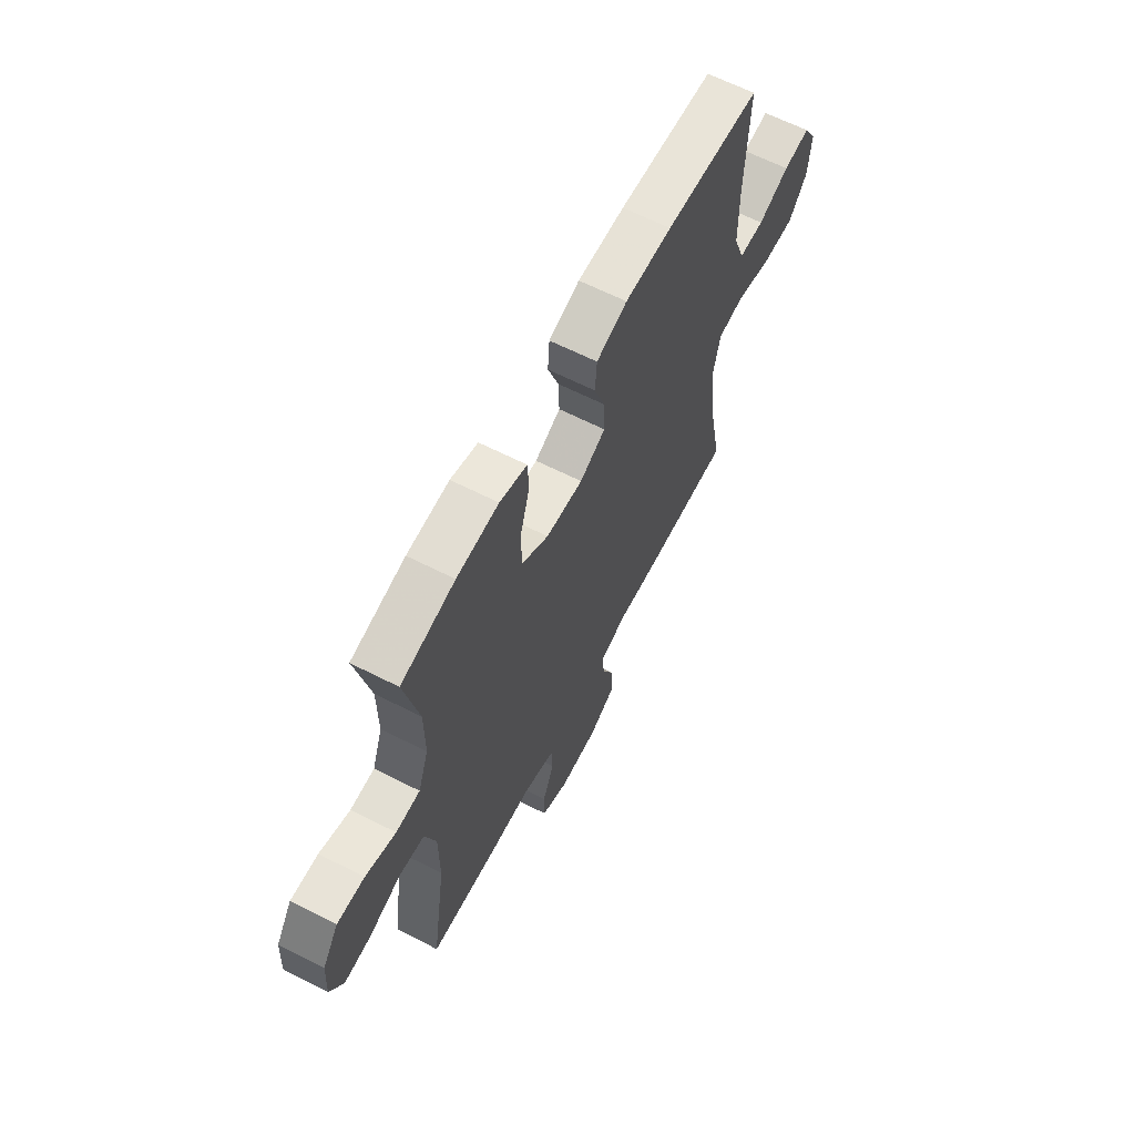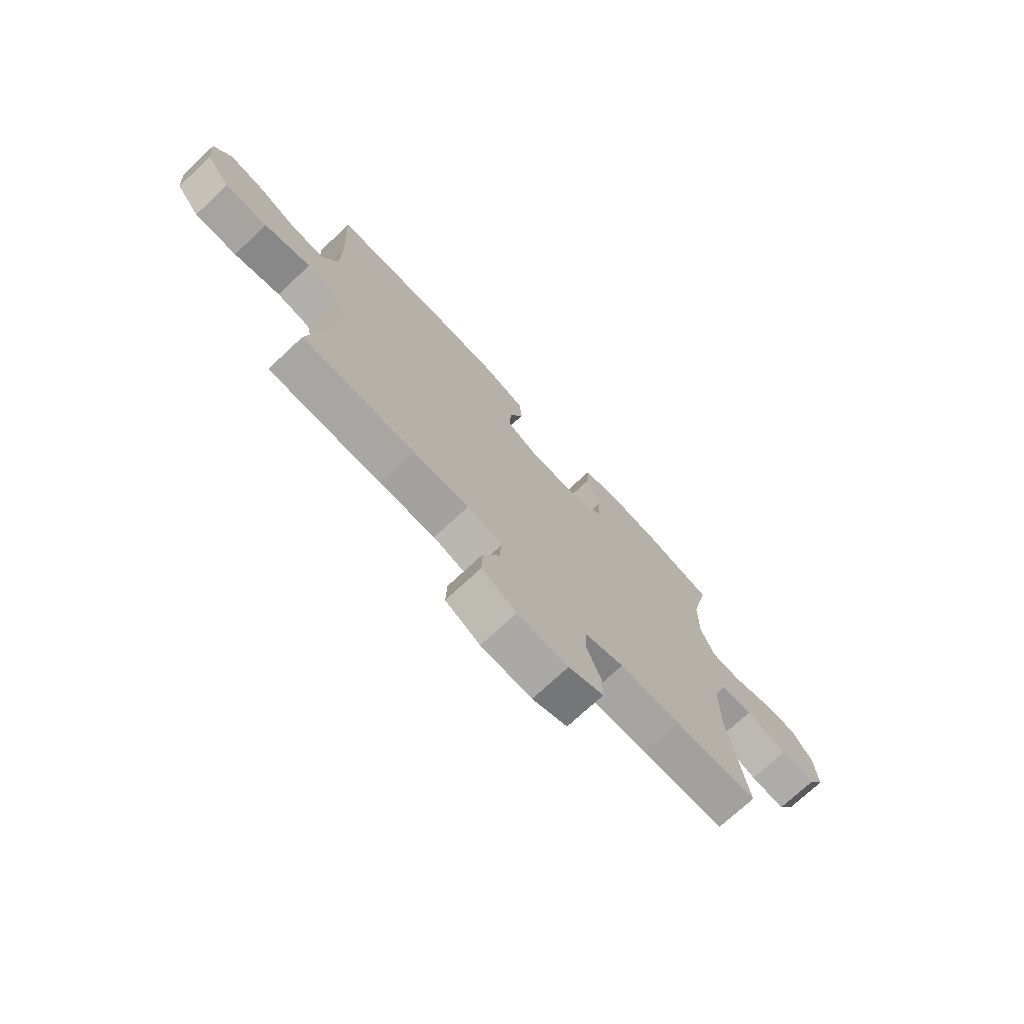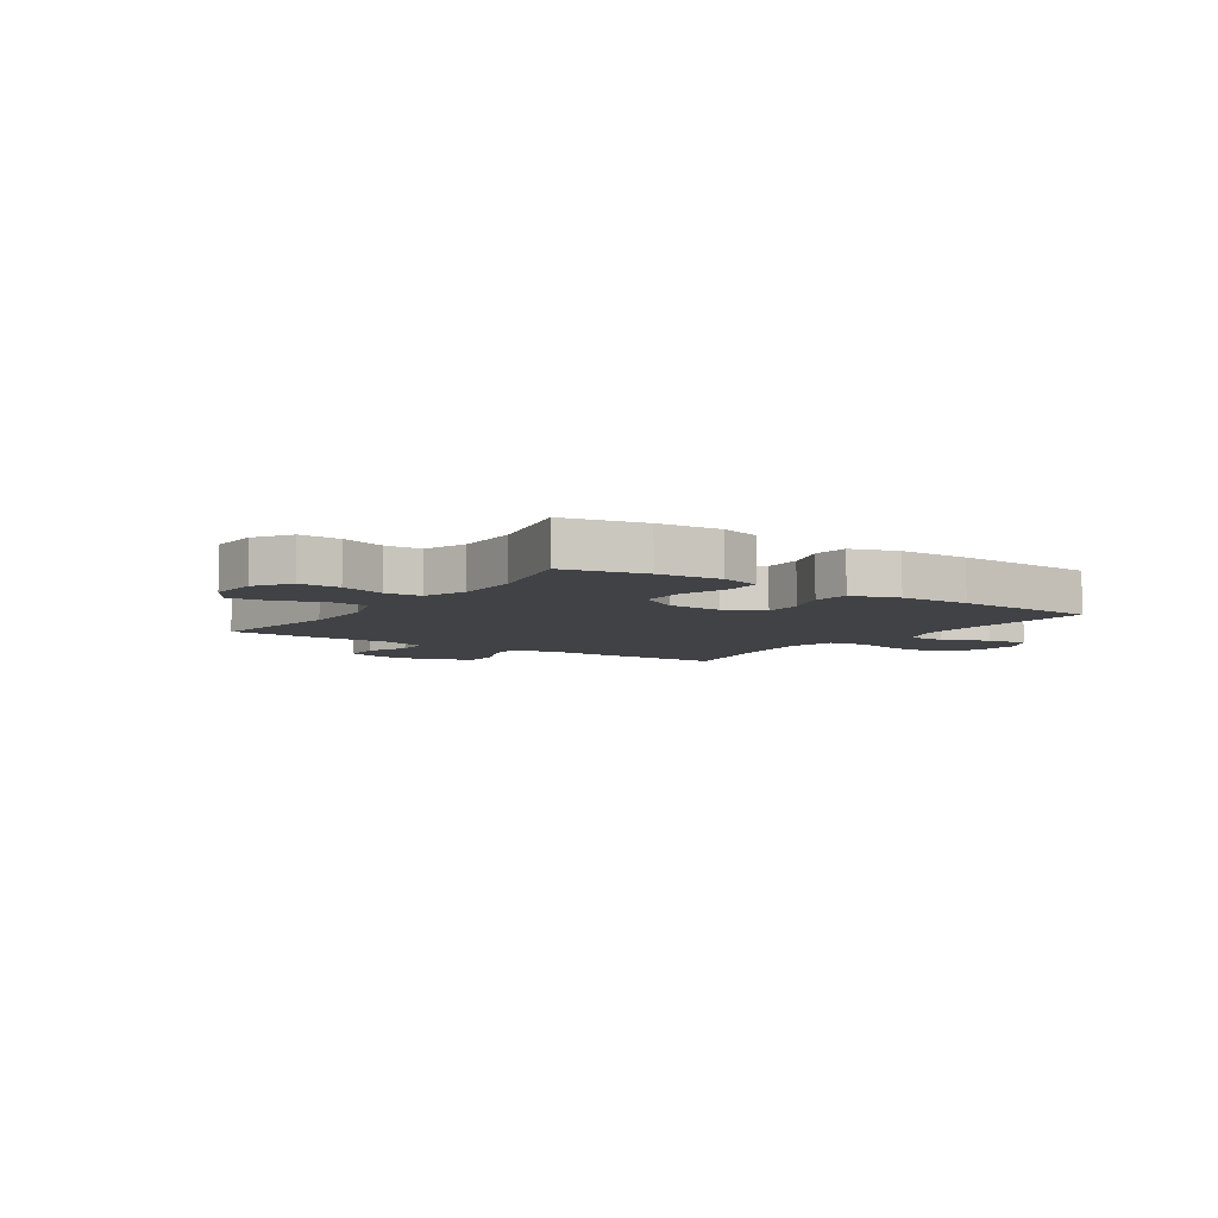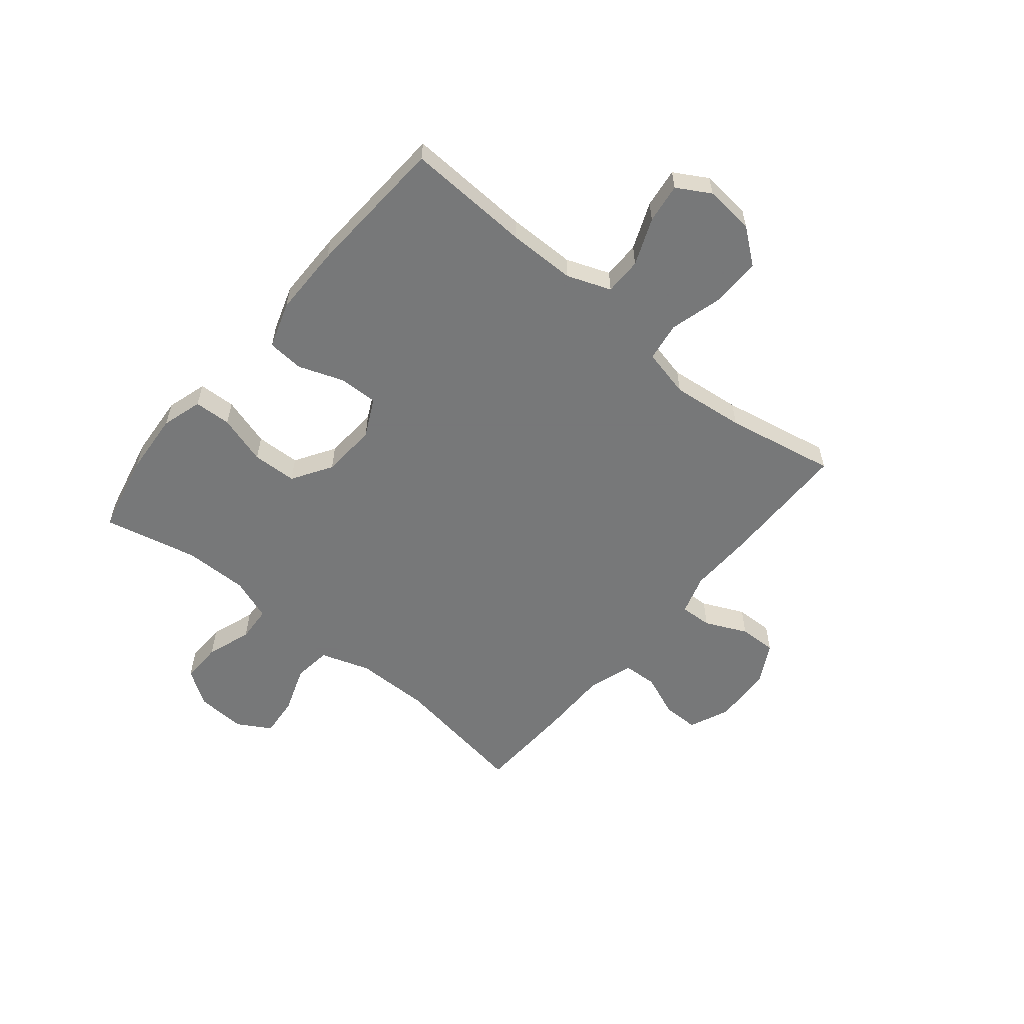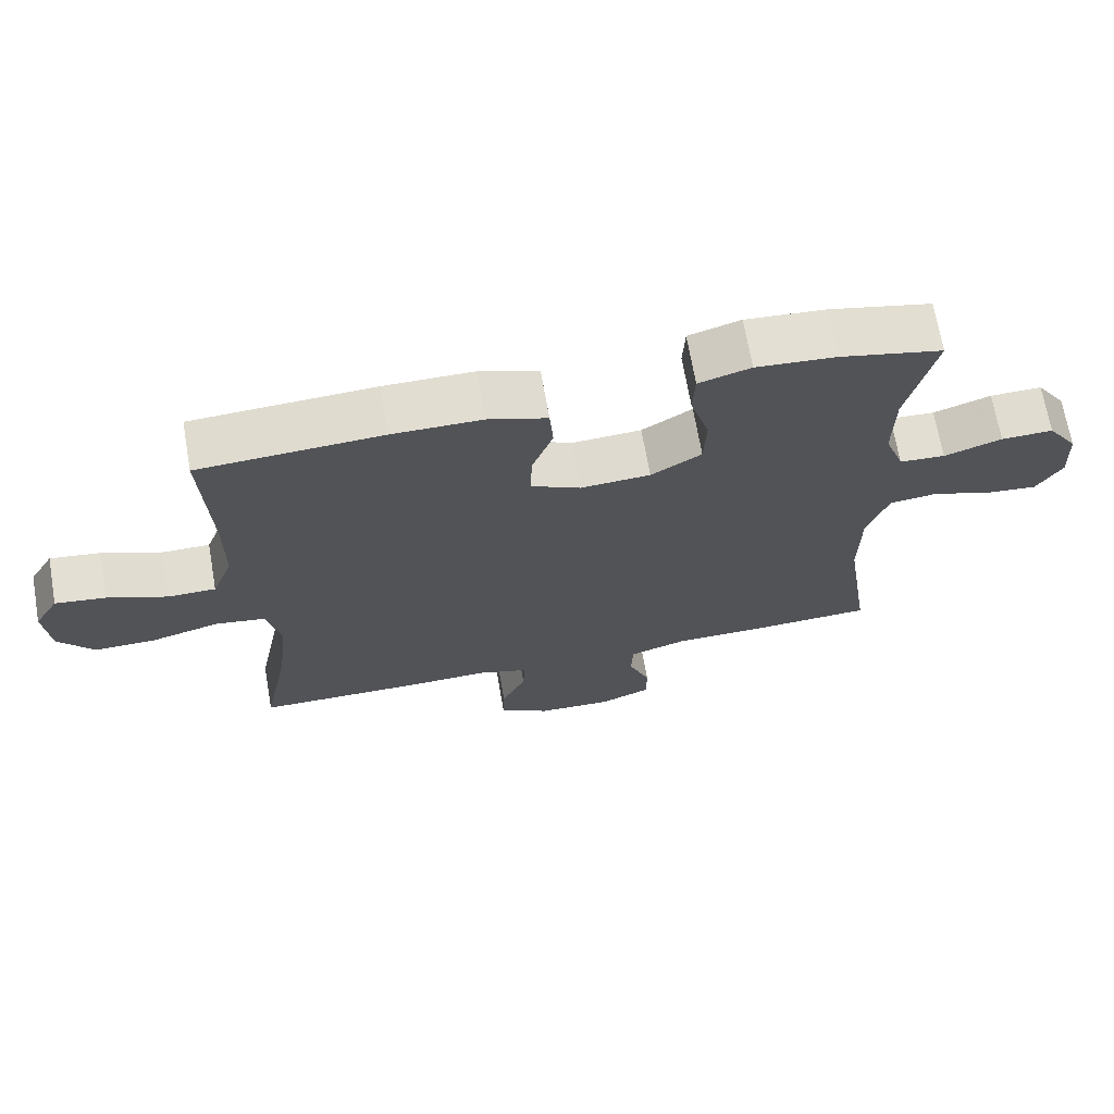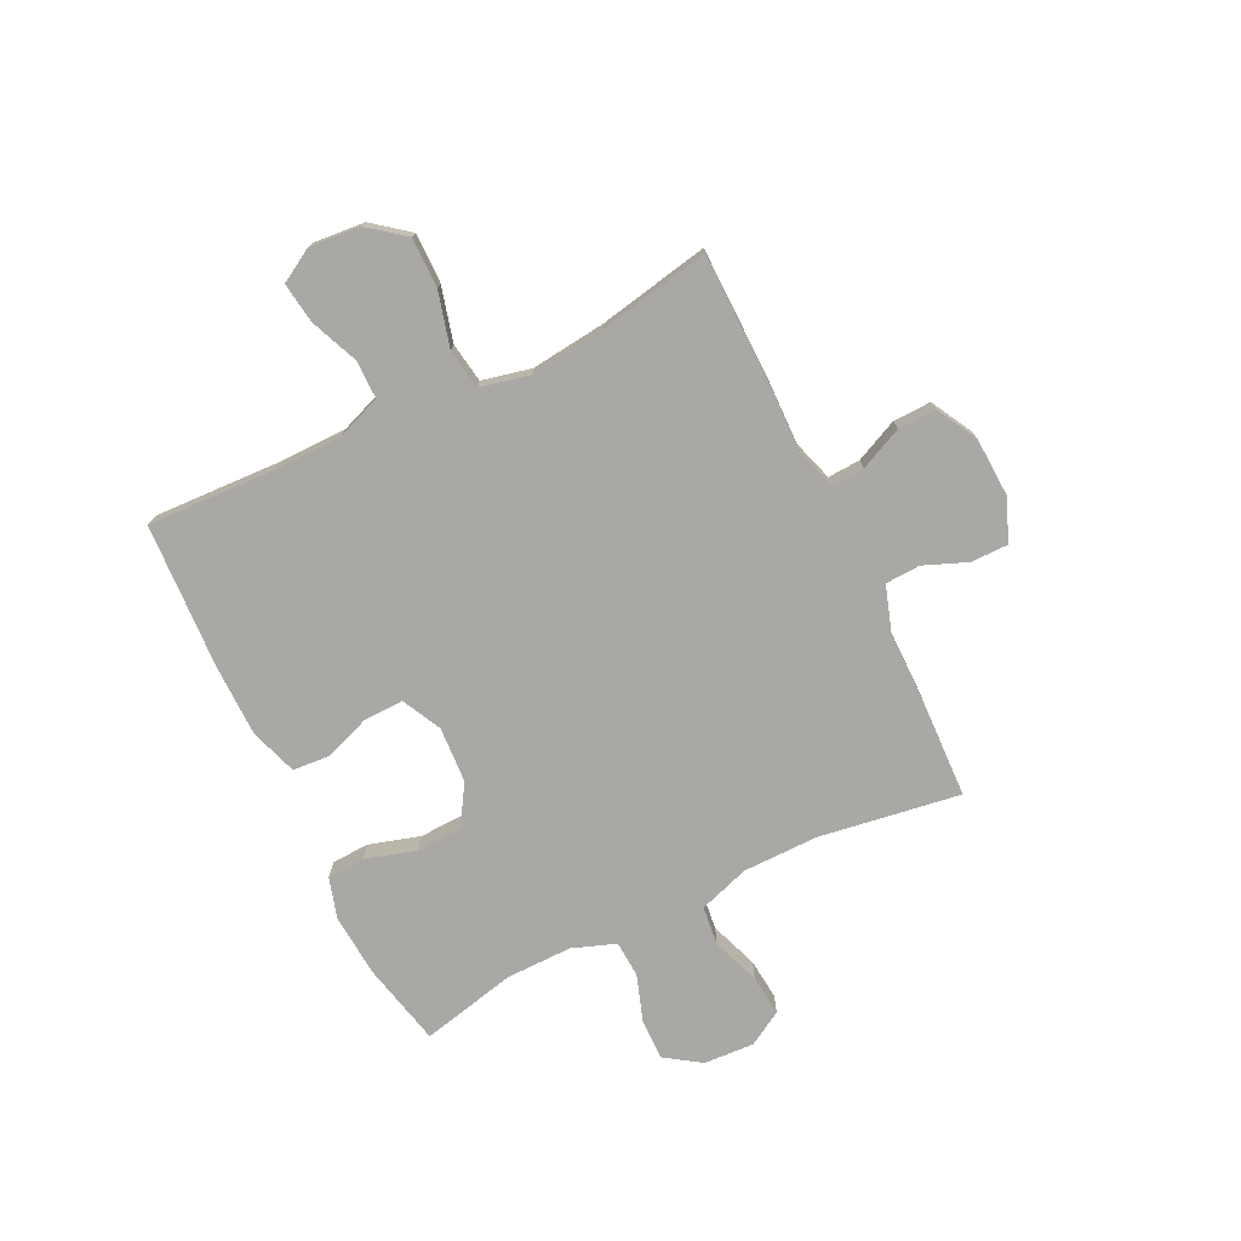
<metadata>
{"format":"obj","ext":"obj","renderer":"f3d","projection":"perspective","resolution":1024,"background":"white","views":[{"elev":63.3,"azim":-62.7,"up":"+Z"},{"elev":-73.6,"azim":133.0,"up":"+Z"},{"elev":-6.4,"azim":-34.2,"up":"+Y"},{"elev":-57.3,"azim":50.3,"up":"+Y"},{"elev":68.8,"azim":170.1,"up":"+Z"},{"elev":-75.1,"azim":116.0,"up":"+Y"}]}
</metadata>
<code>
v -0.5 0.07 0.5
v -0.354 0.07 0.533
v -0.24 0.07 0.542
v -0.166 0.07 0.52
v -0.163 0.07 0.453
v -0.19 0.07 0.363
v -0.187 0.07 0.282
v -0.115 0.07 0.237
v -0.015 0.07 0.231
v 0.055 0.07 0.266
v 0.053 0.07 0.337
v 0.023 0.07 0.419
v 0.028 0.07 0.485
v 0.112 0.07 0.513
v 0.24 0.07 0.514
v 0.5 0.07 0.5
v 0.49 0.07 0.274
v 0.491 0.07 0.151
v 0.521 0.07 0.072
v 0.589 0.07 0.072
v 0.674 0.07 0.107
v 0.746 0.07 0.117
v 0.781 0.07 0.057
v 0.773 0.07 -0.033
v 0.723 0.07 -0.097
v 0.634 0.07 -0.096
v 0.537 0.07 -0.07
v 0.466 0.07 -0.081
v 0.446 0.07 -0.169
v 0.461 0.07 -0.301
v 0.5 0.07 -0.5
v 0.263 0.07 -0.503
v 0.146 0.07 -0.5
v 0.073 0.07 -0.523
v 0.076 0.07 -0.581
v 0.111 0.07 -0.657
v 0.113 0.07 -0.725
v 0.04 0.07 -0.765
v -0.067 0.07 -0.77
v -0.141 0.07 -0.739
v -0.141 0.07 -0.673
v -0.11 0.07 -0.596
v -0.113 0.07 -0.534
v -0.196 0.07 -0.507
v -0.324 0.07 -0.507
v -0.5 0.07 -0.5
v -0.462 0.07 -0.249
v -0.463 0.07 -0.114
v -0.493 0.07 -0.024
v -0.562 0.07 -0.016
v -0.648 0.07 -0.047
v -0.721 0.07 -0.054
v -0.757 0.07 0.007
v -0.752 0.07 0.097
v -0.709 0.07 0.161
v -0.635 0.07 0.159
v -0.553 0.07 0.131
v -0.488 0.07 0.135
v -0.46 0.07 0.212
v -0.461 0.07 0.329
v -0.5 0 0.5
v -0.354 0 0.533
v -0.24 0 0.542
v -0.166 0 0.52
v -0.163 0 0.453
v -0.19 0 0.363
v -0.187 0 0.282
v -0.115 0 0.237
v -0.015 0 0.231
v 0.055 0 0.266
v 0.053 0 0.337
v 0.023 0 0.419
v 0.028 0 0.485
v 0.112 0 0.513
v 0.24 0 0.514
v 0.5 0 0.5
v 0.49 0 0.274
v 0.491 0 0.151
v 0.521 0 0.072
v 0.589 0 0.072
v 0.674 0 0.107
v 0.746 0 0.117
v 0.781 0 0.057
v 0.773 0 -0.033
v 0.723 0 -0.097
v 0.634 0 -0.096
v 0.537 0 -0.07
v 0.466 0 -0.081
v 0.446 0 -0.169
v 0.461 0 -0.301
v 0.5 0 -0.5
v 0.263 0 -0.503
v 0.146 0 -0.5
v 0.073 0 -0.523
v 0.076 0 -0.581
v 0.111 0 -0.657
v 0.113 0 -0.725
v 0.04 0 -0.765
v -0.067 0 -0.77
v -0.141 0 -0.739
v -0.141 0 -0.673
v -0.11 0 -0.596
v -0.113 0 -0.534
v -0.196 0 -0.507
v -0.324 0 -0.507
v -0.5 0 -0.5
v -0.462 0 -0.249
v -0.463 0 -0.114
v -0.493 0 -0.024
v -0.562 0 -0.016
v -0.648 0 -0.047
v -0.721 0 -0.054
v -0.757 0 0.007
v -0.752 0 0.097
v -0.709 0 0.161
v -0.635 0 0.159
v -0.553 0 0.131
v -0.488 0 0.135
v -0.46 0 0.212
v -0.461 0 0.329
f 55 56 57
f 54 55 57
f 53 54 57
f 52 53 57
f 51 52 57
f 50 51 57
f 49 50 57 58
f 48 49 58 59
f 44 45 46 47
f 47 48 59
f 44 47 59
f 43 44 59
f 40 41 42
f 39 40 42
f 38 39 42
f 37 38 42
f 36 37 42
f 35 36 42
f 34 35 42 43
f 43 59 60
f 34 43 60
f 33 34 60
f 33 60 1
f 32 33 1
f 31 32 1
f 30 31 1
f 25 26 27
f 24 25 27
f 23 24 27
f 22 23 27
f 21 22 27
f 20 21 27
f 19 20 27 28
f 18 19 28
f 17 18 28 29
f 16 17 29
f 15 16 29
f 14 15 29
f 13 14 29
f 12 13 29
f 11 12 29
f 4 5 6
f 3 4 6
f 2 3 6
f 1 2 6
f 1 6 7
f 30 1 7
f 10 11 29 30
f 9 10 30
f 8 9 30
f 7 8 30
f 117 116 115
f 117 115 114
f 117 114 113
f 117 113 112
f 117 112 111
f 117 111 110
f 118 117 110 109
f 119 118 109 108
f 107 106 105 104
f 119 108 107
f 119 107 104
f 119 104 103
f 102 101 100
f 102 100 99
f 102 99 98
f 102 98 97
f 102 97 96
f 102 96 95
f 103 102 95 94
f 120 119 103
f 120 103 94
f 120 94 93
f 61 120 93
f 61 93 92
f 61 92 91
f 61 91 90
f 87 86 85
f 87 85 84
f 87 84 83
f 87 83 82
f 87 82 81
f 87 81 80
f 88 87 80 79
f 88 79 78
f 89 88 78 77
f 89 77 76
f 89 76 75
f 89 75 74
f 89 74 73
f 89 73 72
f 89 72 71
f 66 65 64
f 66 64 63
f 66 63 62
f 66 62 61
f 67 66 61
f 67 61 90
f 90 89 71 70
f 90 70 69
f 90 69 68
f 90 68 67
f 1 61 62 2
f 2 62 63 3
f 3 63 64 4
f 4 64 65 5
f 5 65 66 6
f 6 66 67 7
f 7 67 68 8
f 8 68 69 9
f 9 69 70 10
f 10 70 71 11
f 11 71 72 12
f 12 72 73 13
f 13 73 74 14
f 14 74 75 15
f 15 75 76 16
f 16 76 77 17
f 17 77 78 18
f 18 78 79 19
f 19 79 80 20
f 20 80 81 21
f 21 81 82 22
f 22 82 83 23
f 23 83 84 24
f 24 84 85 25
f 25 85 86 26
f 26 86 87 27
f 27 87 88 28
f 28 88 89 29
f 29 89 90 30
f 30 90 91 31
f 31 91 92 32
f 32 92 93 33
f 33 93 94 34
f 34 94 95 35
f 35 95 96 36
f 36 96 97 37
f 37 97 98 38
f 38 98 99 39
f 39 99 100 40
f 40 100 101 41
f 41 101 102 42
f 42 102 103 43
f 43 103 104 44
f 44 104 105 45
f 45 105 106 46
f 46 106 107 47
f 47 107 108 48
f 48 108 109 49
f 49 109 110 50
f 50 110 111 51
f 51 111 112 52
f 52 112 113 53
f 53 113 114 54
f 54 114 115 55
f 55 115 116 56
f 56 116 117 57
f 57 117 118 58
f 58 118 119 59
f 59 119 120 60
f 60 120 61 1

</code>
